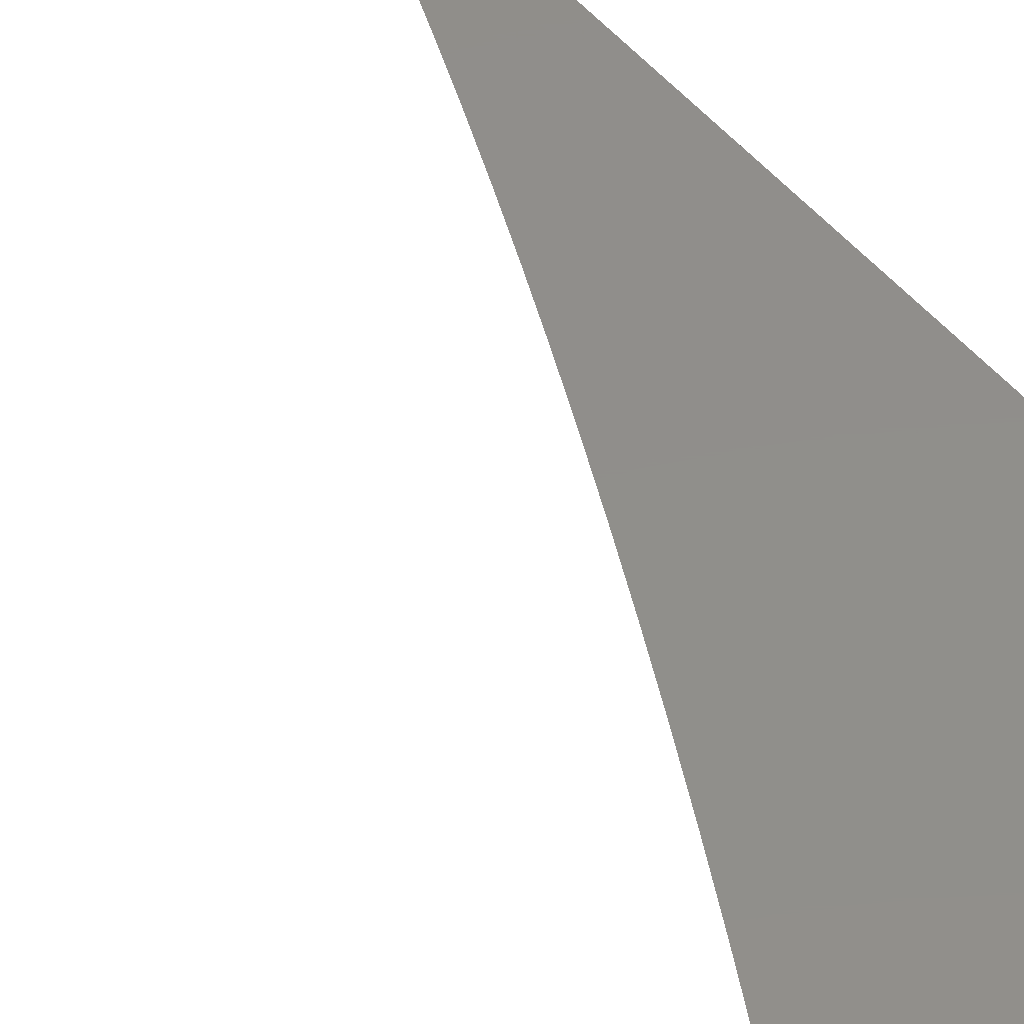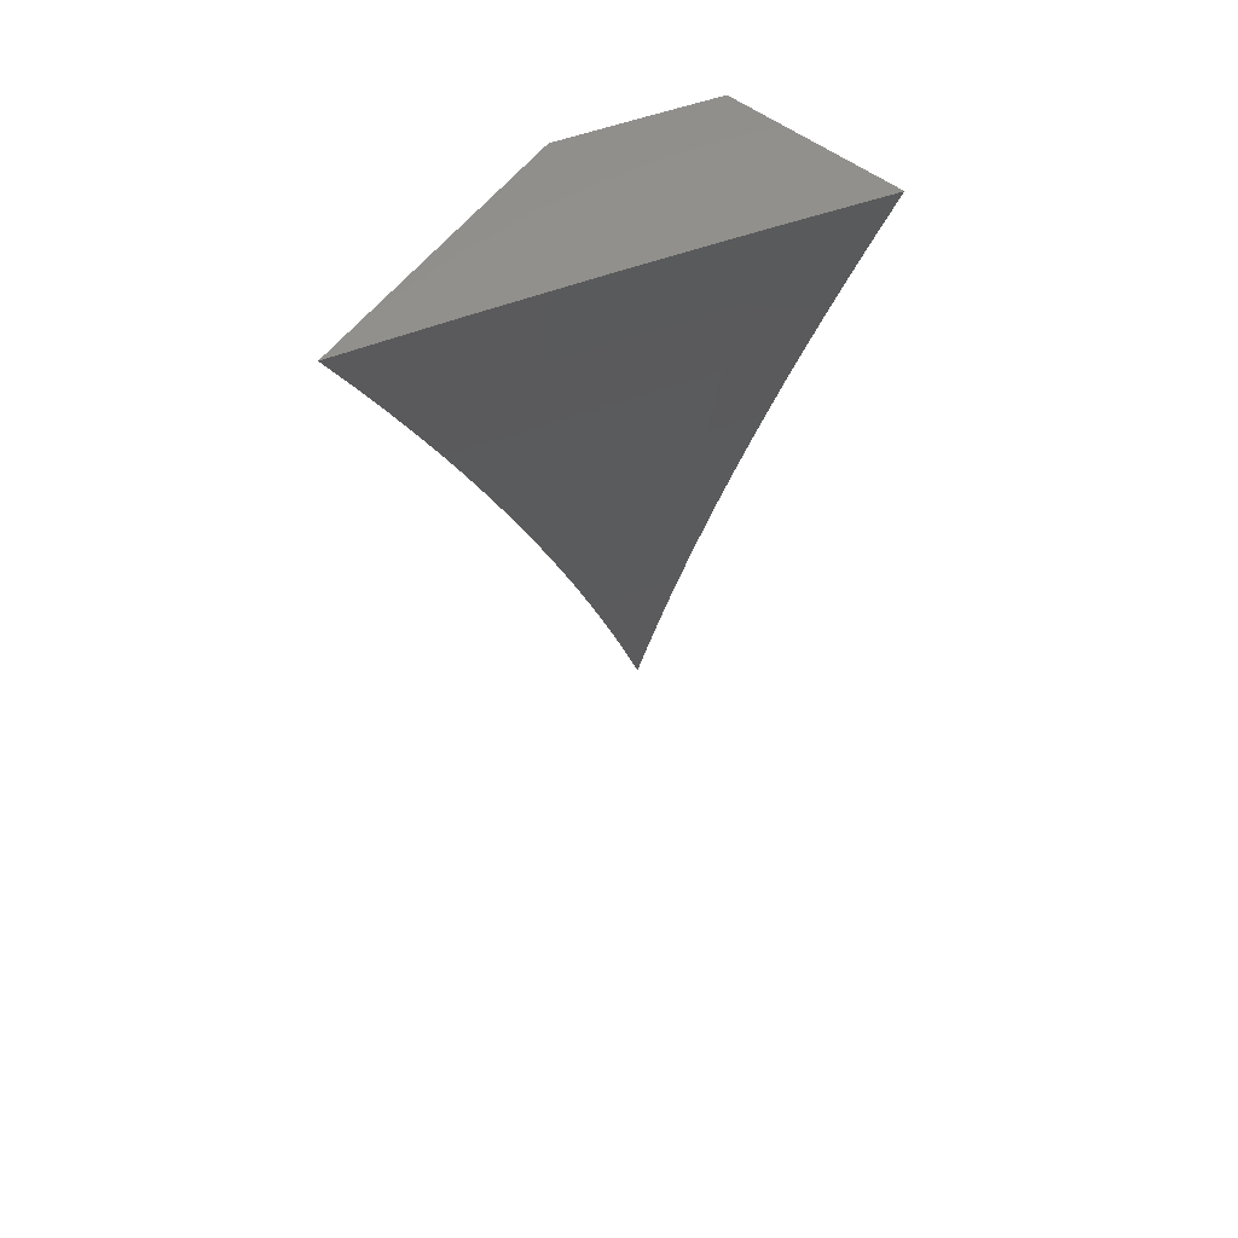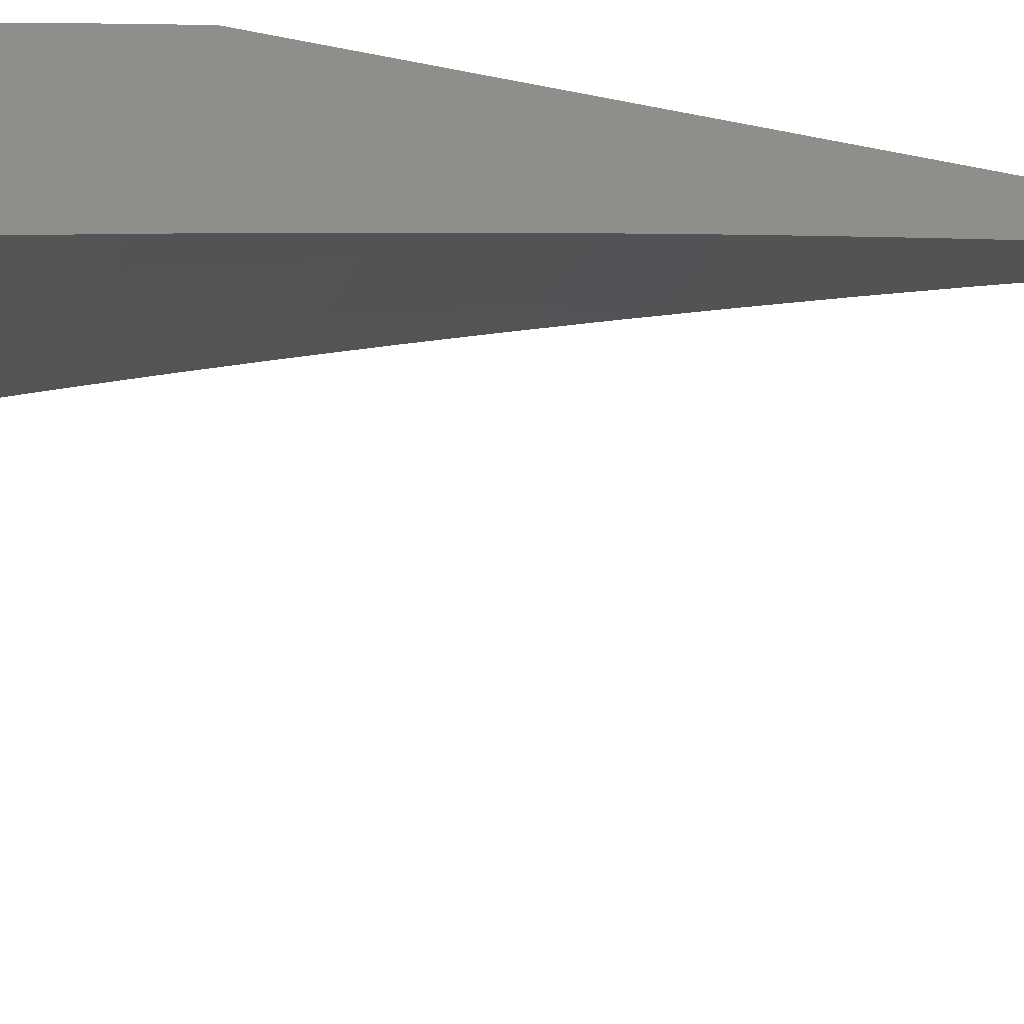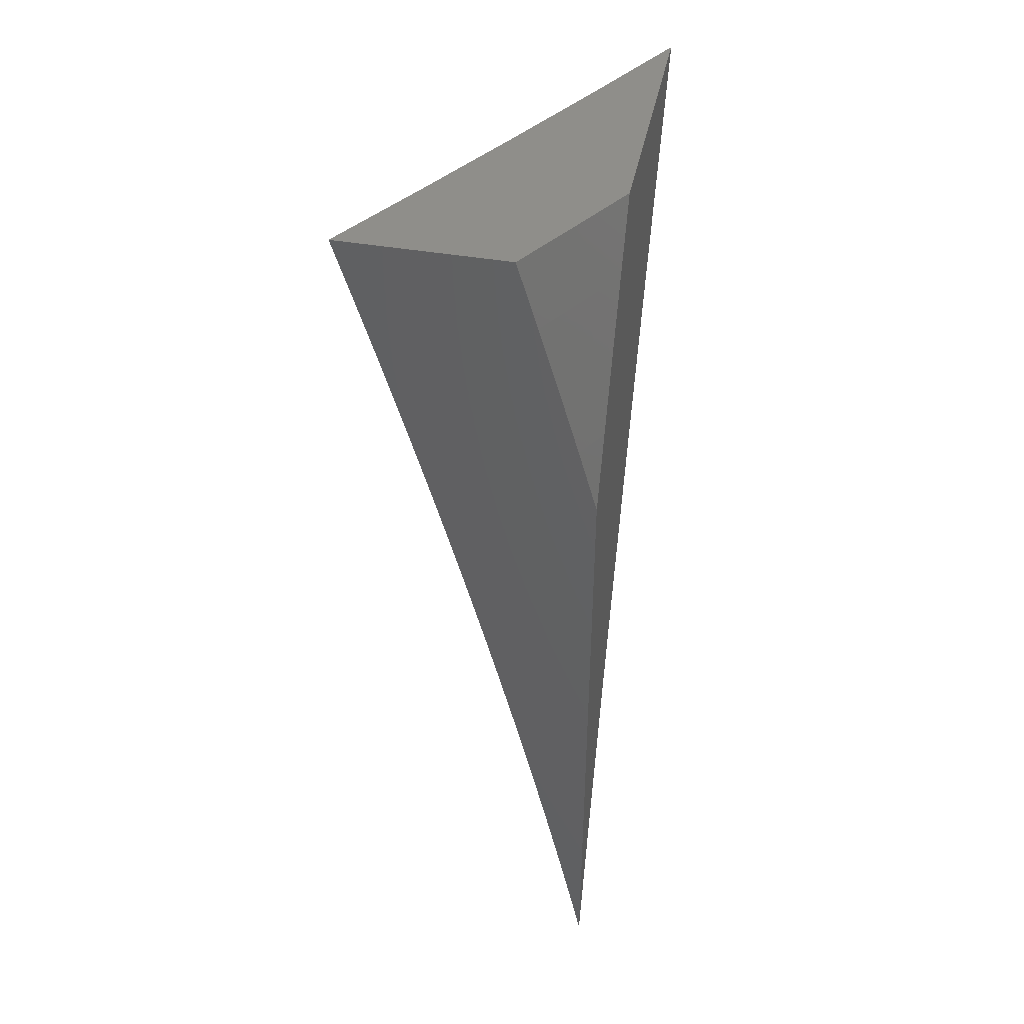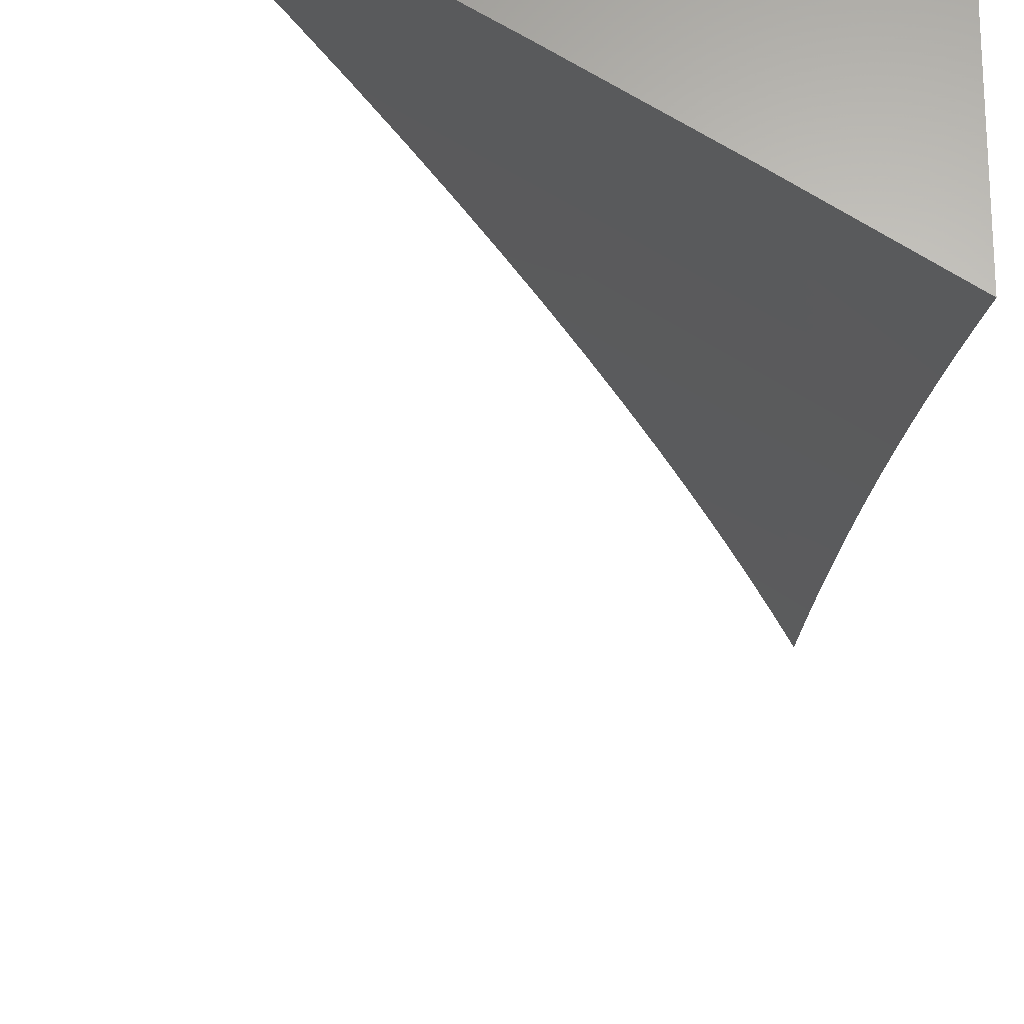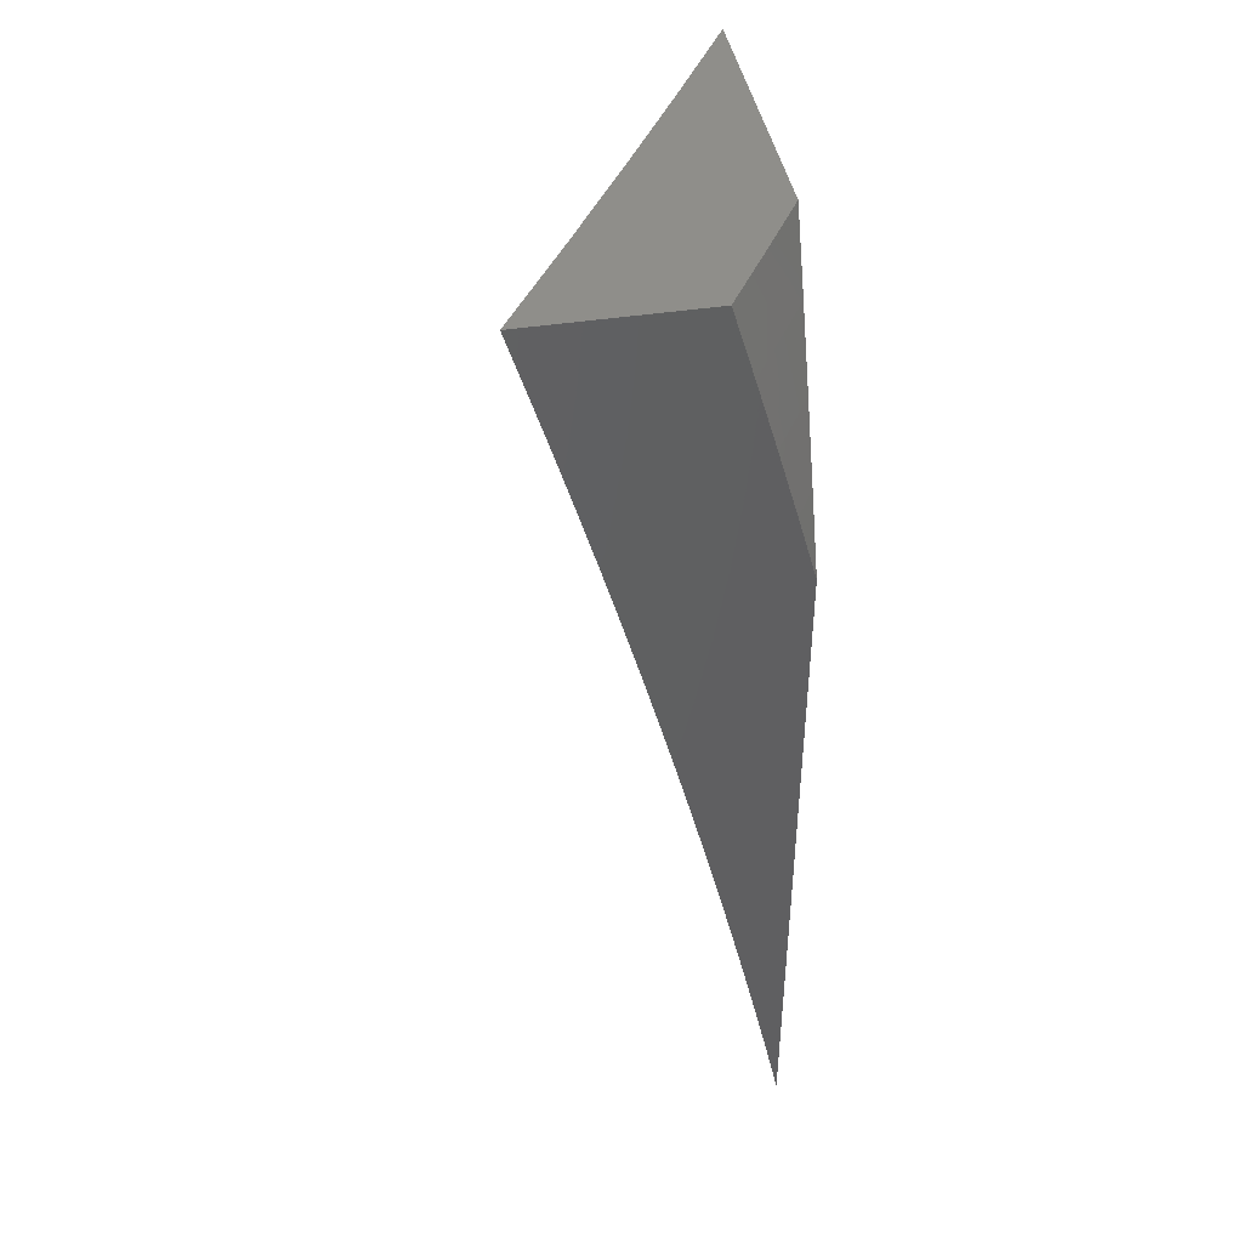
<metadata>
{"format":"stl","ext":"stl","renderer":"f3d","projection":"perspective","resolution":1024,"background":"white","views":[{"elev":47.3,"azim":-35.5,"up":"+Y"},{"elev":58.0,"azim":-52.7,"up":"+Z"},{"elev":-44.5,"azim":76.5,"up":"+Y"},{"elev":43.1,"azim":101.6,"up":"+Z"},{"elev":-24.8,"azim":-0.7,"up":"+Y"},{"elev":43.1,"azim":79.6,"up":"+Z"}]}
</metadata>
<code>
# stl→obj: 72 verts, 140 faces
v 5.907 9 2.932
v 5.875 9 3
v 5.916 8.995 2.931
v 5.938 8.961 3
v 5.947 8.975 2.931
v 5.978 8.955 2.931
v 5.988 8.969 2.862
v 6 8.961 2.862
v 6 8.981 2.794
v 6 8.921 3
v 6 8.941 2.931
v 5.997 8.983 2.793
v 6 9 2.724
v 5.97 9 2.794
v 5.939 9 2.863
v 5.957 8.989 2.862
v 6 8.755 3
v 5.903 8.818 3
v 6 8.773 2.941
v 5.92 8.843 2.88
v 6 8.791 2.881
v 6 8.808 2.821
v 5.936 8.867 2.759
v 6 8.825 2.762
v 6 8.841 2.702
v 5.952 8.89 2.639
v 6 8.858 2.642
v 6 8.874 2.582
v 5.959 8.901 2.578
v 6 8.889 2.522
v 5.966 8.912 2.518
v 6 8.904 2.462
v 5.974 8.922 2.458
v 6 8.919 2.401
v 5.98 8.932 2.398
v 6 8.933 2.341
v 5.987 8.942 2.338
v 5.991 8.947 2.308
v 5.916 9 2.284
v 5.994 8.952 2.278
v 5.938 9 2.223
v 5.997 8.957 2.248
v 6 8.961 2.22
v 6 8.948 2.281
v 5.822 8.905 2.88
v 5.805 8.879 3
v 5.707 8.94 3
v 5.607 9 3
v 5.636 9 2.942
v 5.723 8.966 2.88
v 5.837 8.929 2.759
v 5.665 9 2.883
v 5.692 9 2.824
v 5.738 8.99 2.759
v 5.72 9 2.765
v 5.746 9 2.706
v 5.772 9 2.647
v 5.853 8.952 2.639
v 5.798 9 2.587
v 5.86 8.964 2.578
v 5.823 9 2.527
v 5.867 8.975 2.518
v 5.847 9 2.466
v 5.874 8.985 2.458
v 5.87 9 2.406
v 5.881 8.996 2.398
v 5.894 9 2.345
v 5.959 9 2.161
v 6 8.975 2.159
v 5.98 9 2.1
v 6 8.987 2.099
v 6 9 2.038
f 1 2 3
f 3 2 4
f 3 4 5
f 5 4 6
f 5 6 7
f 7 6 8
f 7 8 9
f 4 10 6
f 6 10 11
f 6 11 8
f 7 9 12
f 12 9 13
f 12 13 14
f 15 16 14
f 14 16 7
f 14 7 12
f 1 3 15
f 15 3 5
f 15 5 16
f 16 5 7
f 17 18 19
f 19 18 20
f 19 20 21
f 21 20 22
f 22 20 23
f 22 23 24
f 24 23 25
f 25 23 26
f 25 26 27
f 27 26 28
f 28 26 29
f 28 29 30
f 30 29 31
f 30 31 32
f 32 31 33
f 32 33 34
f 34 33 35
f 34 35 36
f 36 35 37
f 36 37 38
f 38 37 39
f 38 39 40
f 40 39 41
f 40 41 42
f 42 41 43
f 42 43 44
f 20 18 45
f 45 18 46
f 45 46 47
f 48 49 47
f 47 49 50
f 47 50 45
f 45 50 51
f 45 51 20
f 20 51 23
f 49 52 50
f 50 52 53
f 50 53 54
f 54 53 55
f 54 55 56
f 57 58 56
f 56 58 51
f 56 51 54
f 54 51 50
f 57 59 58
f 58 59 60
f 58 60 26
f 26 60 29
f 59 61 60
f 60 61 62
f 60 62 29
f 29 62 31
f 61 63 62
f 62 63 64
f 62 64 31
f 31 64 33
f 63 65 64
f 64 65 66
f 64 66 33
f 33 66 35
f 65 67 66
f 66 67 35
f 35 67 37
f 37 67 39
f 41 68 43
f 43 68 69
f 69 68 70
f 69 70 71
f 71 70 72
f 36 38 44
f 44 38 40
f 44 40 42
f 58 26 23
f 58 23 51
f 9 32 13
f 13 32 34
f 13 34 36
f 32 9 30
f 30 9 8
f 30 8 28
f 28 8 11
f 28 11 27
f 27 11 10
f 27 10 25
f 25 10 24
f 24 10 22
f 22 10 21
f 21 10 19
f 19 10 17
f 36 44 13
f 13 44 43
f 13 43 69
f 69 71 13
f 13 71 72
f 4 46 10
f 10 46 18
f 10 18 17
f 4 2 46
f 46 2 47
f 47 2 48
f 1 57 2
f 2 57 56
f 2 56 55
f 57 1 59
f 59 1 15
f 59 15 61
f 61 15 14
f 61 14 63
f 63 14 13
f 63 13 65
f 65 13 67
f 67 13 39
f 39 13 41
f 41 13 68
f 68 13 70
f 70 13 72
f 55 53 2
f 2 53 52
f 2 52 49
f 49 48 2

</code>
